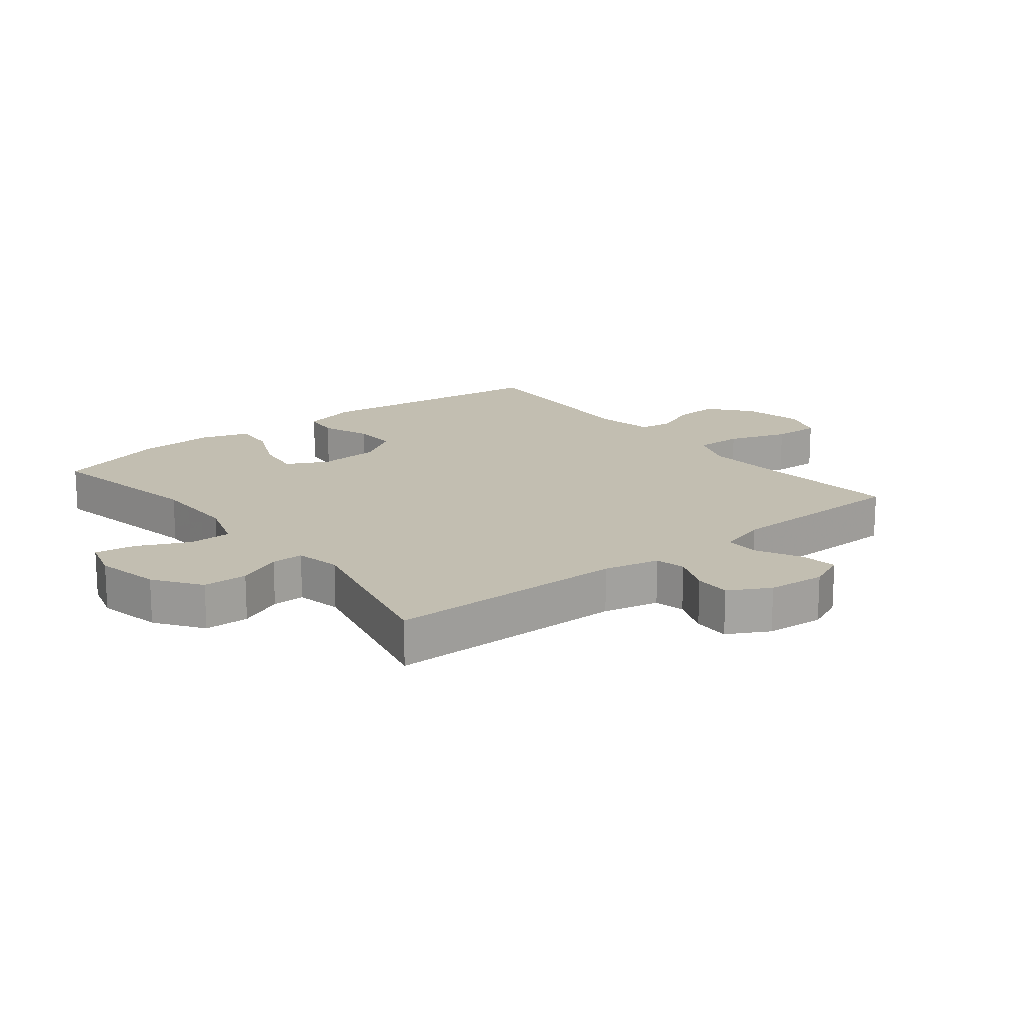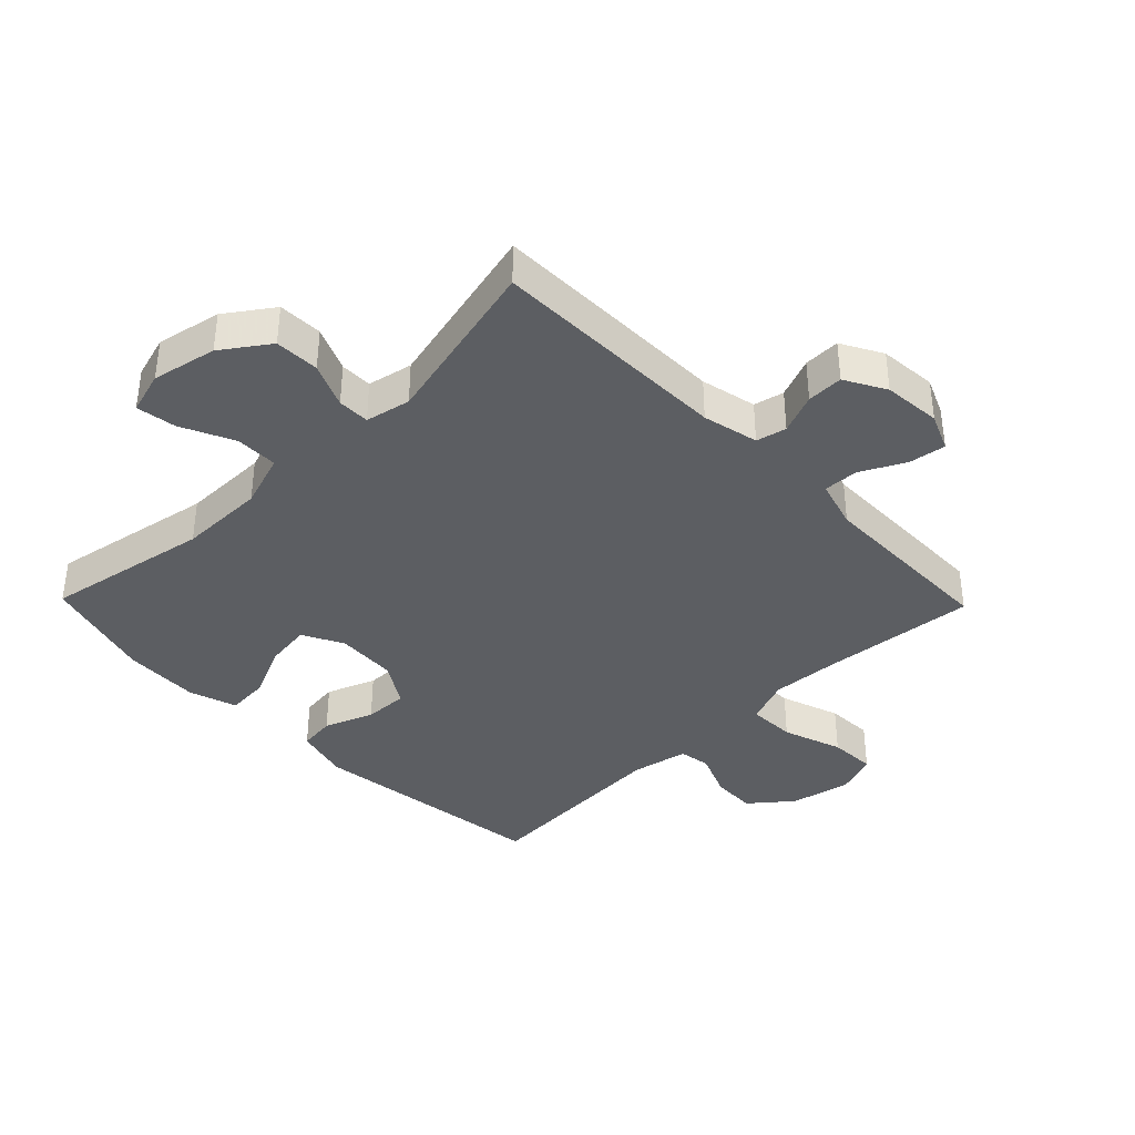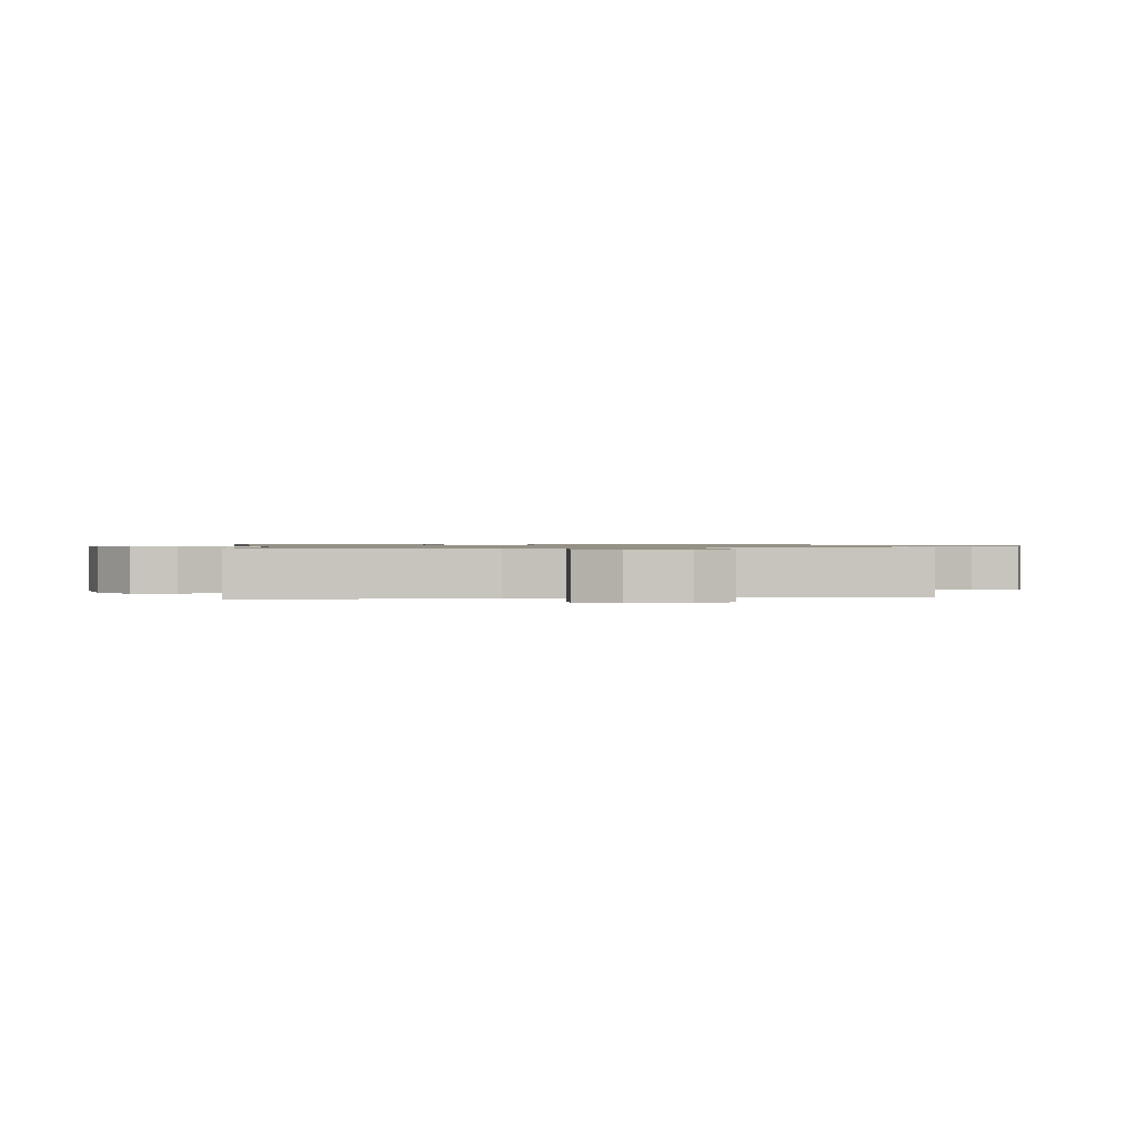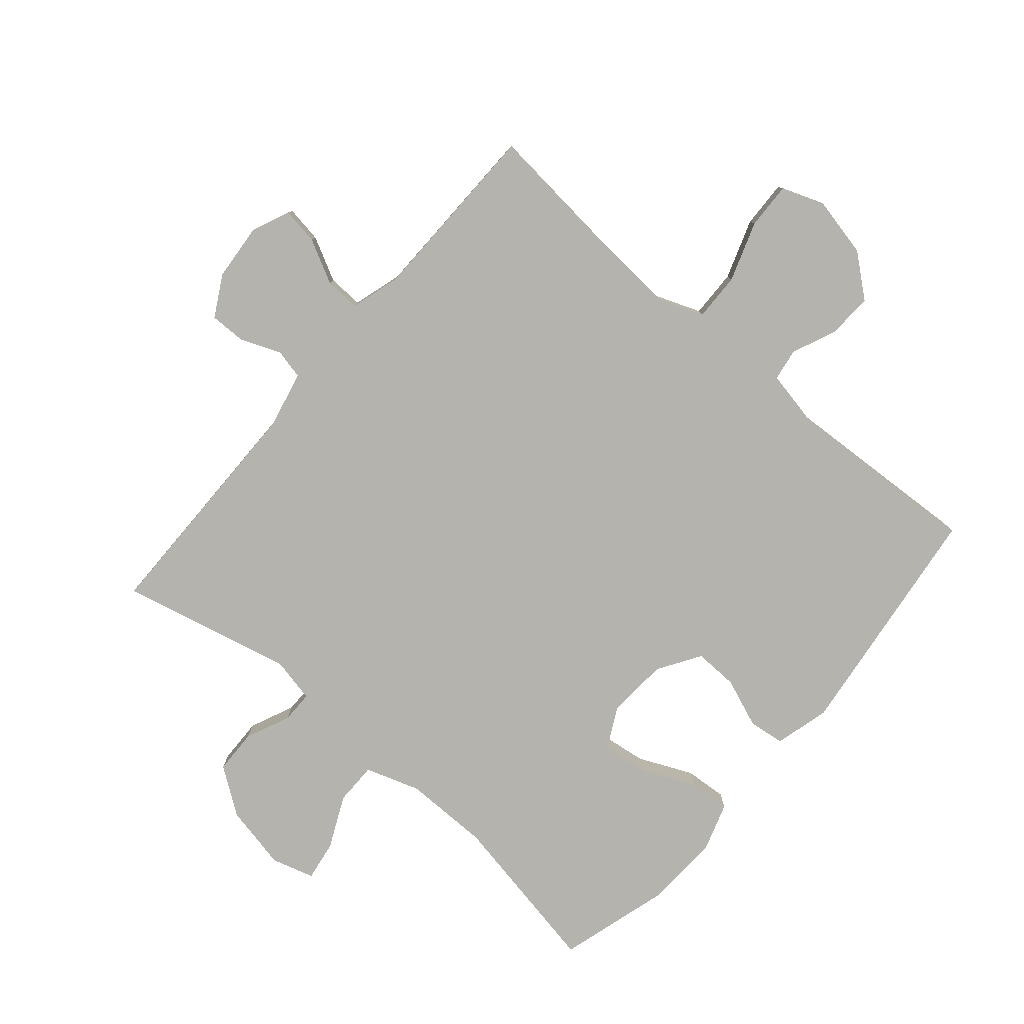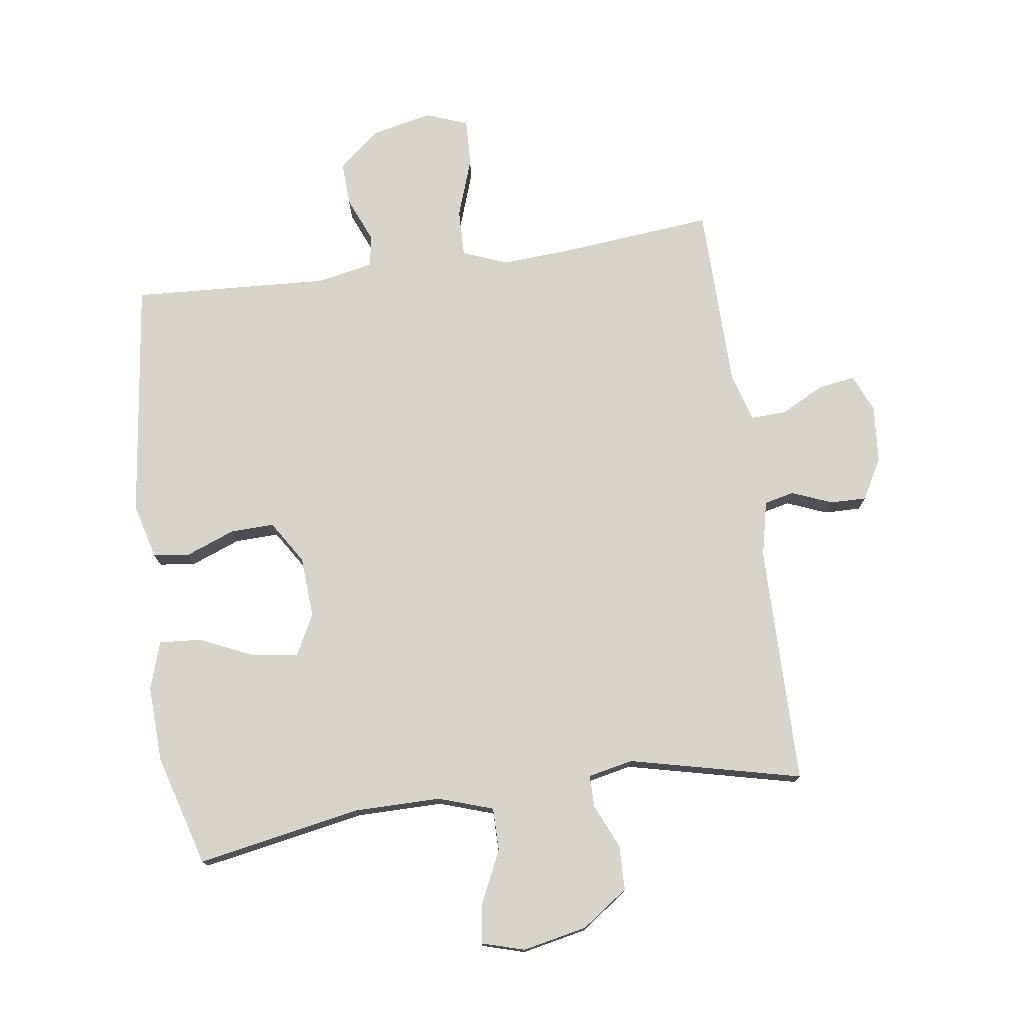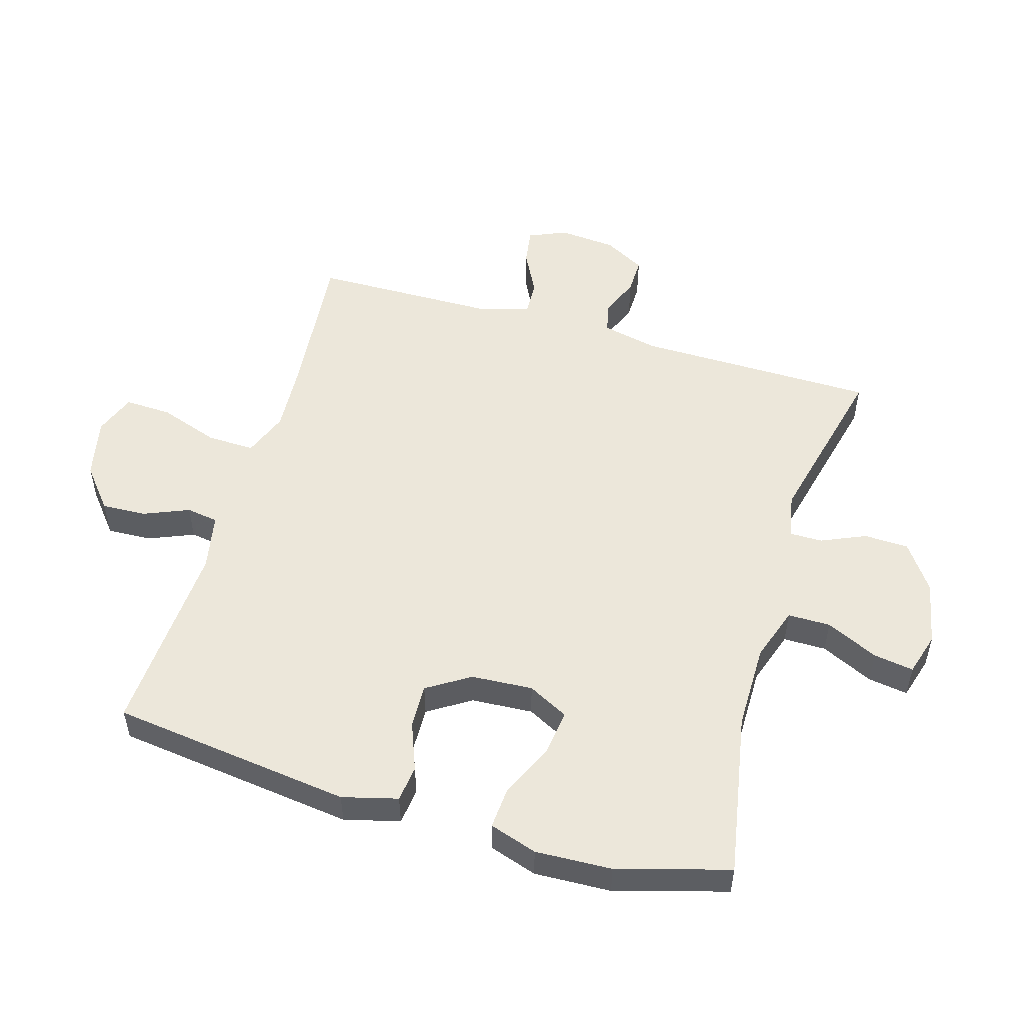
<metadata>
{"format":"obj","ext":"obj","renderer":"f3d","projection":"perspective","resolution":1024,"background":"white","views":[{"elev":17.1,"azim":-128.6,"up":"+Y"},{"elev":-38.2,"azim":-135.8,"up":"+Y"},{"elev":0.9,"azim":-96.9,"up":"+Y"},{"elev":-80.0,"azim":-40.7,"up":"+Y"},{"elev":75.6,"azim":171.9,"up":"+Y"},{"elev":52.2,"azim":106.4,"up":"+Y"}]}
</metadata>
<code>
v 0.5 0.07 0.5
v 0.549 0.07 0.116
v 0.526 0.07 0.028
v 0.468 0.07 0.021
v 0.39 0.07 0.051
v 0.32 0.07 0.053
v 0.277 0.07 -0.015
v 0.271 0.07 -0.113
v 0.305 0.07 -0.178
v 0.378 0.07 -0.168
v 0.464 0.07 -0.129
v 0.531 0.07 -0.124
v 0.556 0.07 -0.2
v 0.551 0.07 -0.322
v 0.5 0.07 -0.5
v 0.237 0.07 -0.452
v 0.1 0.07 -0.452
v 0.013 0.07 -0.481
v 0.013 0.07 -0.549
v 0.052 0.07 -0.632
v 0.062 0.07 -0.696
v -0.006 0.07 -0.716
v -0.109 0.07 -0.695
v -0.183 0.07 -0.643
v -0.185 0.07 -0.572
v -0.154 0.07 -0.501
v -0.154 0.07 -0.45
v -0.226 0.07 -0.435
v -0.5 0.07 -0.5
v -0.504 0.07 -0.117
v -0.524 0.07 -0.028
v -0.572 0.07 -0.017
v -0.636 0.07 -0.043
v -0.694 0.07 -0.044
v -0.73 0.07 0.021
v -0.738 0.07 0.113
v -0.712 0.07 0.173
v -0.653 0.07 0.164
v -0.583 0.07 0.128
v -0.527 0.07 0.126
v -0.504 0.07 0.204
v -0.5 0.07 0.5
v -0.258 0.07 0.477
v -0.144 0.07 0.47
v -0.072 0.07 0.498
v -0.074 0.07 0.574
v -0.107 0.07 0.669
v -0.11 0.07 0.744
v -0.043 0.07 0.769
v 0.054 0.07 0.748
v 0.12 0.07 0.694
v 0.117 0.07 0.623
v 0.087 0.07 0.551
v 0.095 0.07 0.5
v 0.186 0.07 0.482
v 0.5 0 0.5
v 0.549 0 0.116
v 0.526 0 0.028
v 0.468 0 0.021
v 0.39 0 0.051
v 0.32 0 0.053
v 0.277 0 -0.015
v 0.271 0 -0.113
v 0.305 0 -0.178
v 0.378 0 -0.168
v 0.464 0 -0.129
v 0.531 0 -0.124
v 0.556 0 -0.2
v 0.551 0 -0.322
v 0.5 0 -0.5
v 0.237 0 -0.452
v 0.1 0 -0.452
v 0.013 0 -0.481
v 0.013 0 -0.549
v 0.052 0 -0.632
v 0.062 0 -0.696
v -0.006 0 -0.716
v -0.109 0 -0.695
v -0.183 0 -0.643
v -0.185 0 -0.572
v -0.154 0 -0.501
v -0.154 0 -0.45
v -0.226 0 -0.435
v -0.5 0 -0.5
v -0.504 0 -0.117
v -0.524 0 -0.028
v -0.572 0 -0.017
v -0.636 0 -0.043
v -0.694 0 -0.044
v -0.73 0 0.021
v -0.738 0 0.113
v -0.712 0 0.173
v -0.653 0 0.164
v -0.583 0 0.128
v -0.527 0 0.126
v -0.504 0 0.204
v -0.5 0 0.5
v -0.258 0 0.477
v -0.144 0 0.47
v -0.072 0 0.498
v -0.074 0 0.574
v -0.107 0 0.669
v -0.11 0 0.744
v -0.043 0 0.769
v 0.054 0 0.748
v 0.12 0 0.694
v 0.117 0 0.623
v 0.087 0 0.551
v 0.095 0 0.5
v 0.186 0 0.482
f 51 52 53
f 50 51 53
f 49 50 53
f 48 49 53
f 47 48 53
f 46 47 53
f 45 46 53 54
f 44 45 54 55
f 41 42 43
f 40 41 43 44
f 37 38 39
f 36 37 39
f 35 36 39
f 34 35 39
f 33 34 39
f 32 33 39
f 31 32 39 40
f 40 44 55
f 31 40 55
f 30 31 55
f 24 25 26
f 23 24 26
f 22 23 26
f 21 22 26
f 20 21 26
f 19 20 26
f 18 19 26 27
f 17 18 27 28
f 14 15 16
f 13 14 16
f 12 13 16
f 11 12 16
f 10 11 16
f 16 17 28
f 10 16 28
f 9 10 28
f 3 4 5
f 2 3 5
f 1 2 5
f 55 1 5
f 55 5 6
f 30 55 6 7
f 28 29 30
f 9 28 30
f 8 9 30
f 7 8 30
f 108 107 106
f 108 106 105
f 108 105 104
f 108 104 103
f 108 103 102
f 108 102 101
f 109 108 101 100
f 110 109 100 99
f 98 97 96
f 99 98 96 95
f 94 93 92
f 94 92 91
f 94 91 90
f 94 90 89
f 94 89 88
f 94 88 87
f 95 94 87 86
f 110 99 95
f 110 95 86
f 110 86 85
f 81 80 79
f 81 79 78
f 81 78 77
f 81 77 76
f 81 76 75
f 81 75 74
f 82 81 74 73
f 83 82 73 72
f 71 70 69
f 71 69 68
f 71 68 67
f 71 67 66
f 71 66 65
f 83 72 71
f 83 71 65
f 83 65 64
f 60 59 58
f 60 58 57
f 60 57 56
f 60 56 110
f 61 60 110
f 62 61 110 85
f 85 84 83
f 85 83 64
f 85 64 63
f 85 63 62
f 1 56 57 2
f 2 57 58 3
f 3 58 59 4
f 4 59 60 5
f 5 60 61 6
f 6 61 62 7
f 7 62 63 8
f 8 63 64 9
f 9 64 65 10
f 10 65 66 11
f 11 66 67 12
f 12 67 68 13
f 13 68 69 14
f 14 69 70 15
f 15 70 71 16
f 16 71 72 17
f 17 72 73 18
f 18 73 74 19
f 19 74 75 20
f 20 75 76 21
f 21 76 77 22
f 22 77 78 23
f 23 78 79 24
f 24 79 80 25
f 25 80 81 26
f 26 81 82 27
f 27 82 83 28
f 28 83 84 29
f 29 84 85 30
f 30 85 86 31
f 31 86 87 32
f 32 87 88 33
f 33 88 89 34
f 34 89 90 35
f 35 90 91 36
f 36 91 92 37
f 37 92 93 38
f 38 93 94 39
f 39 94 95 40
f 40 95 96 41
f 41 96 97 42
f 42 97 98 43
f 43 98 99 44
f 44 99 100 45
f 45 100 101 46
f 46 101 102 47
f 47 102 103 48
f 48 103 104 49
f 49 104 105 50
f 50 105 106 51
f 51 106 107 52
f 52 107 108 53
f 53 108 109 54
f 54 109 110 55
f 55 110 56 1

</code>
